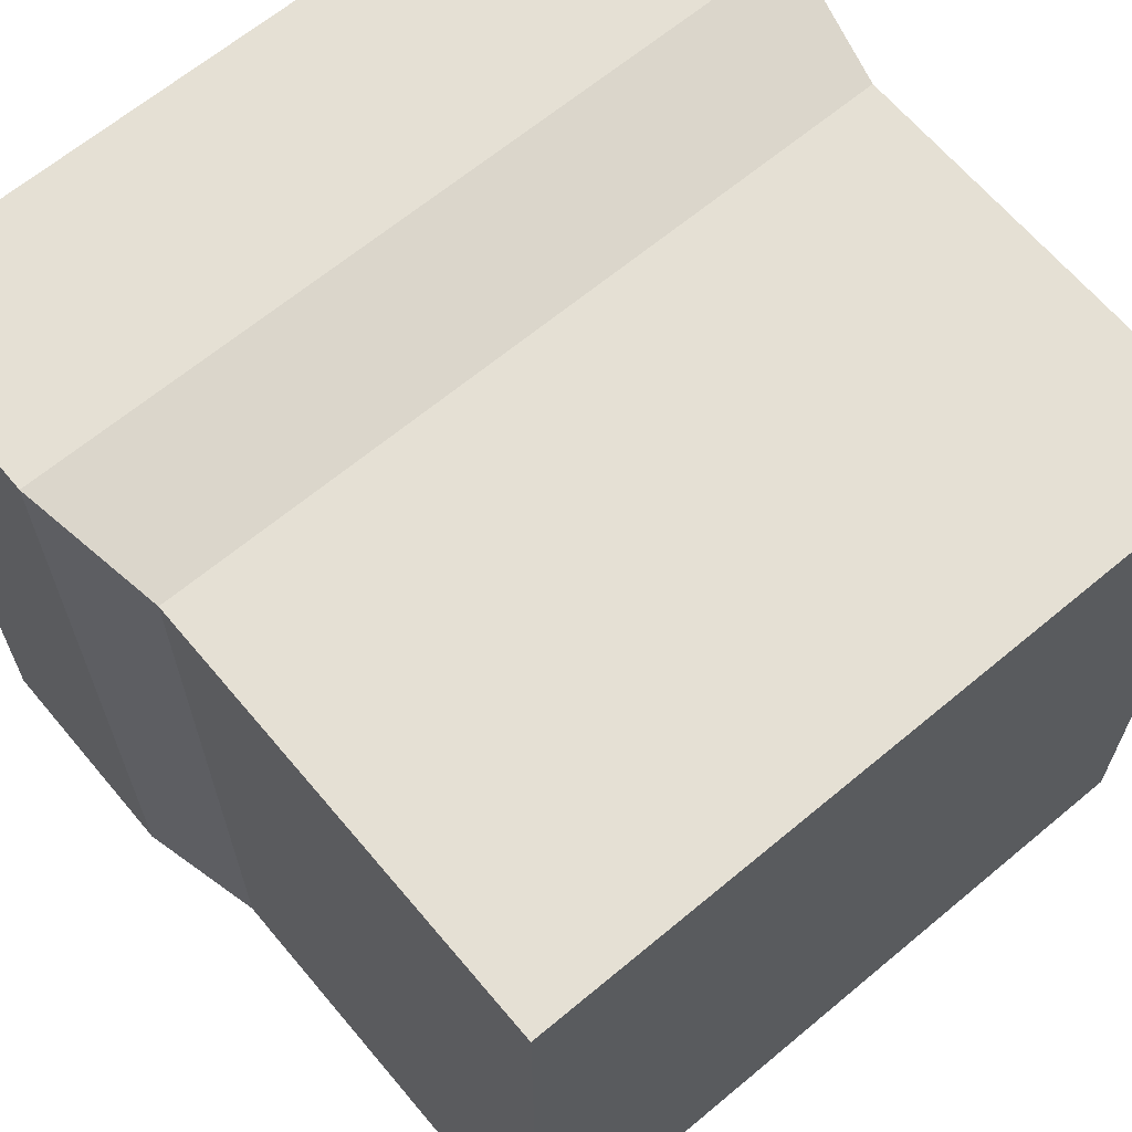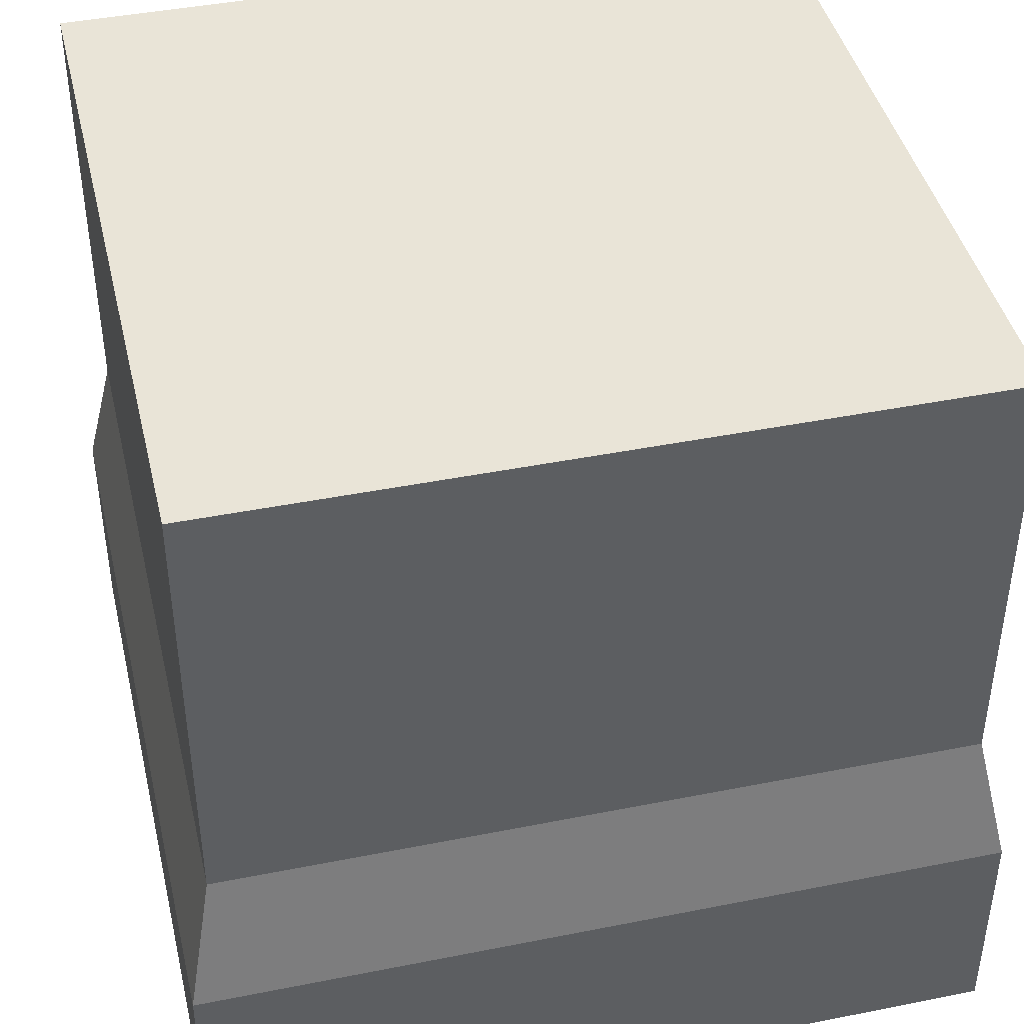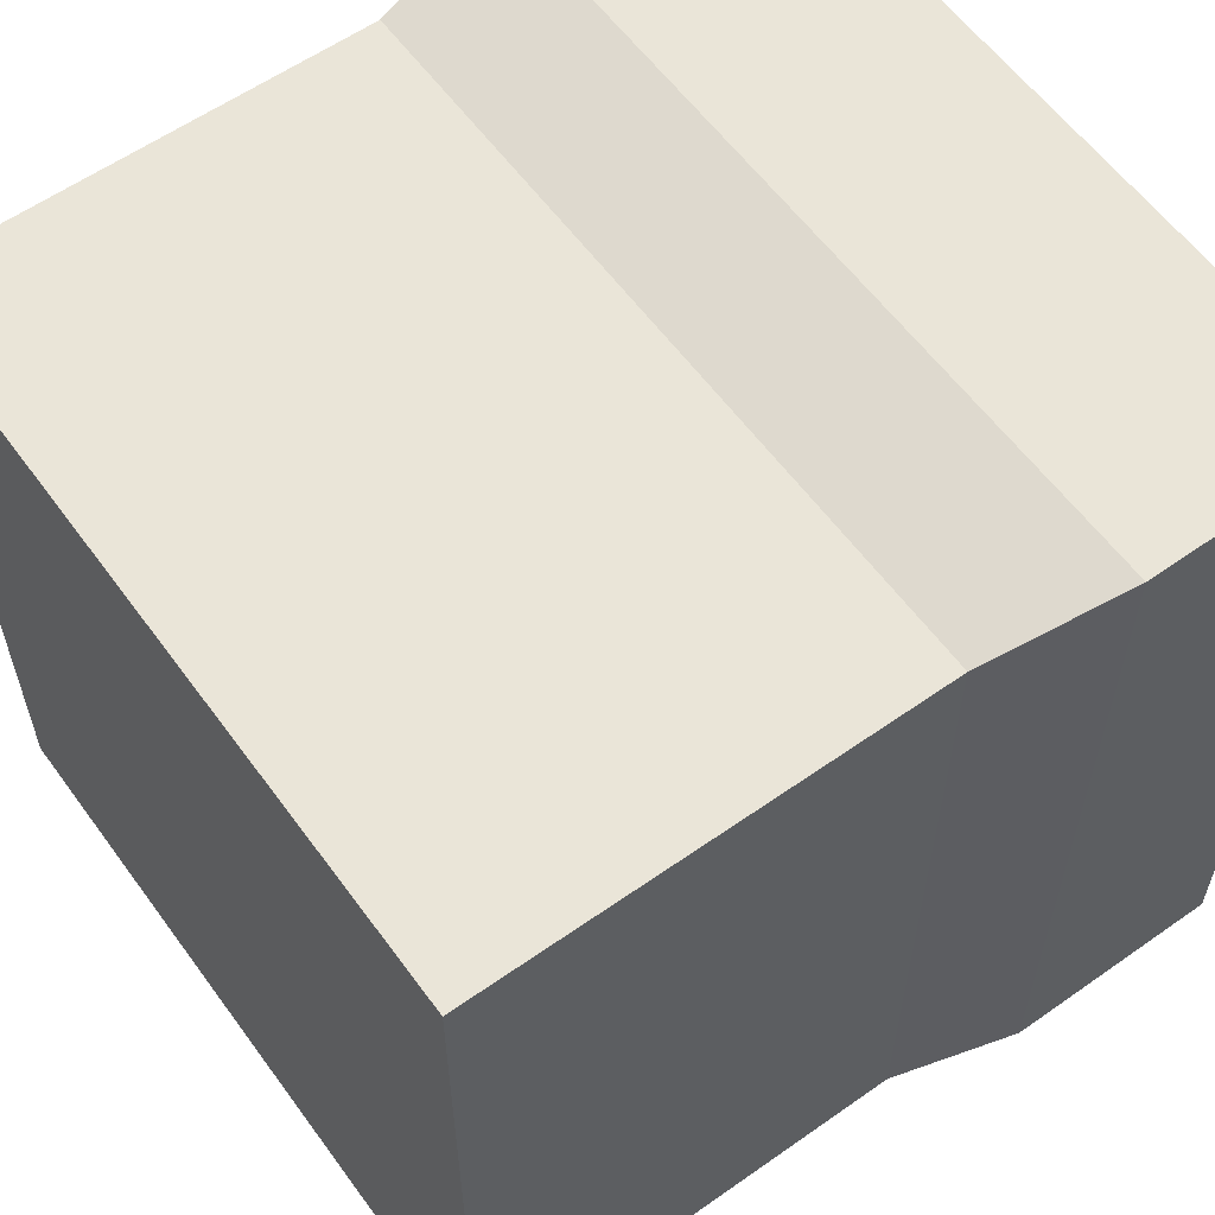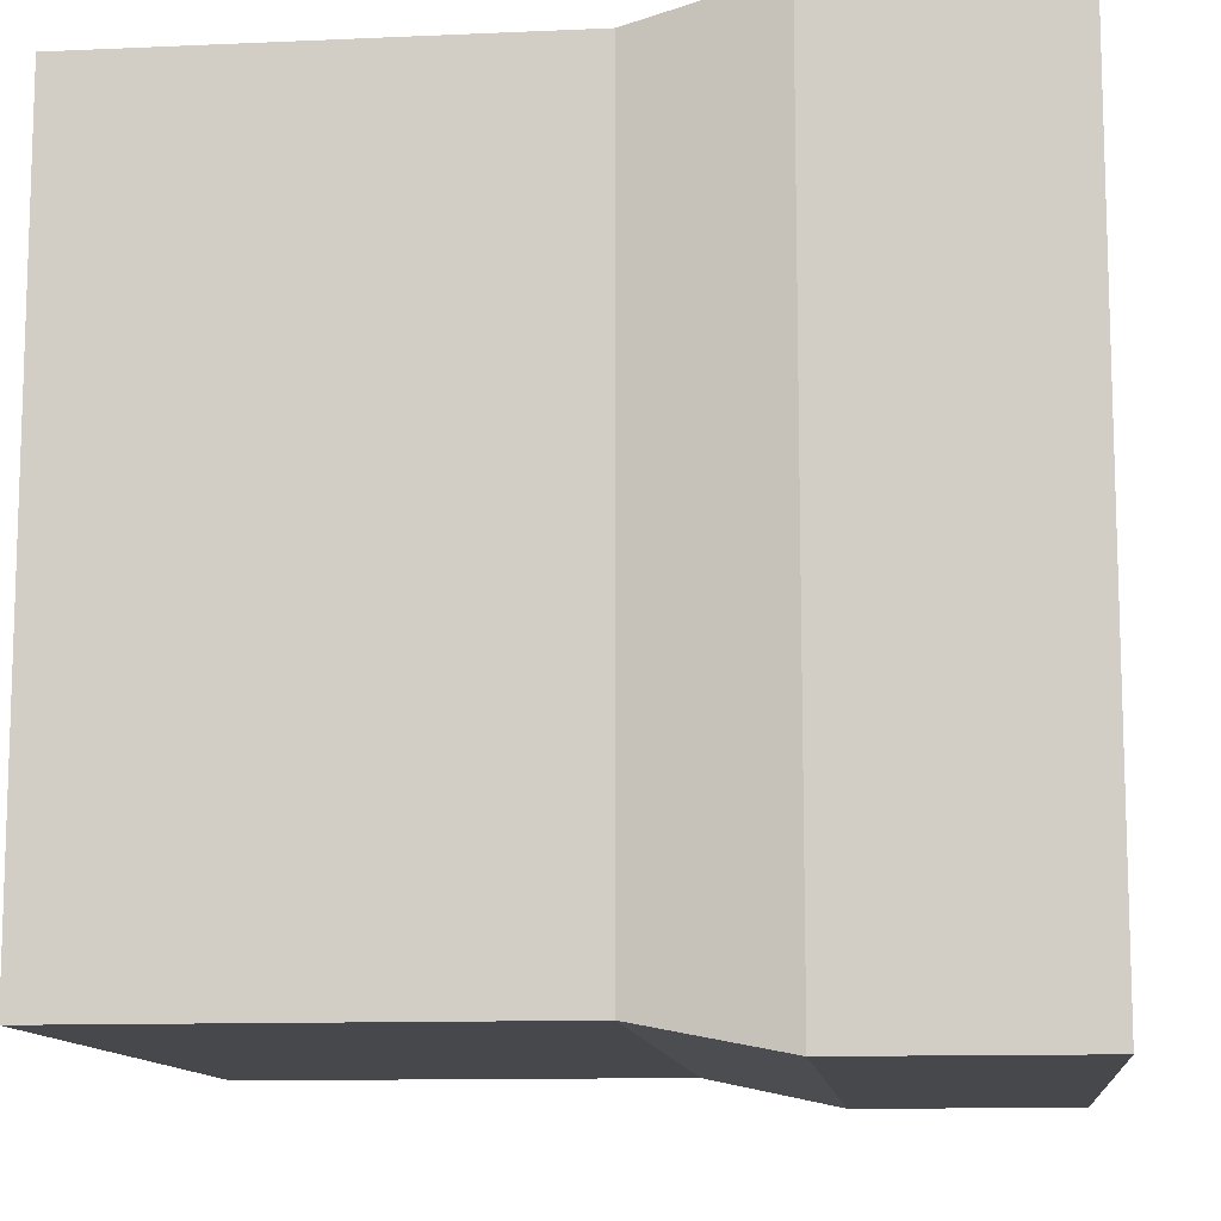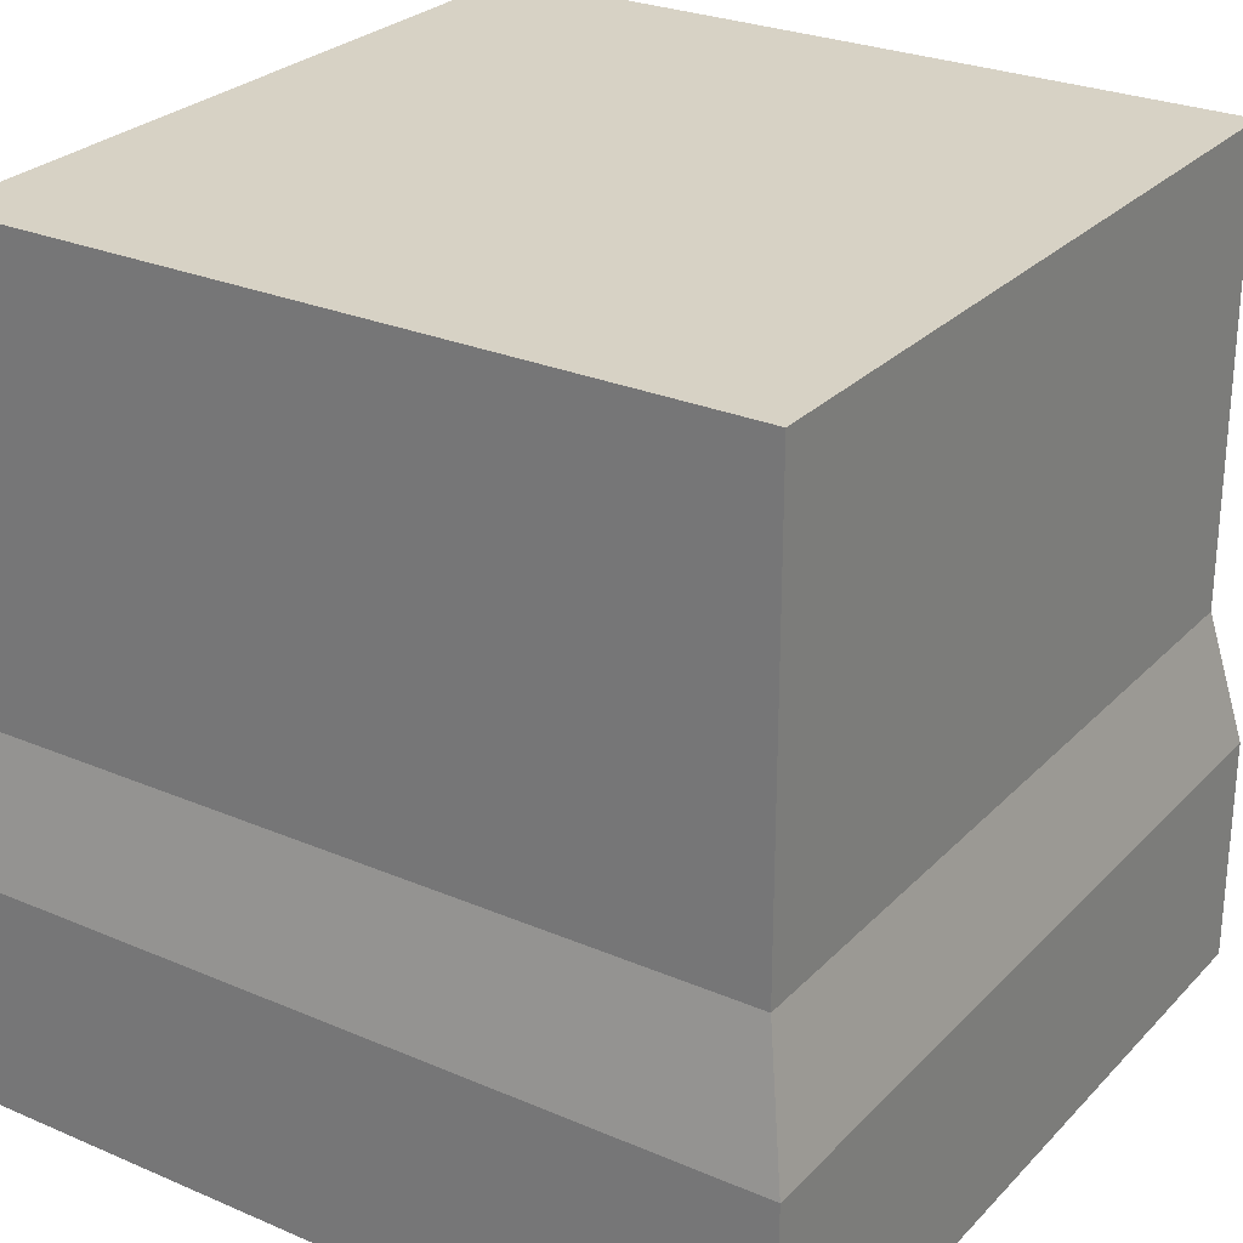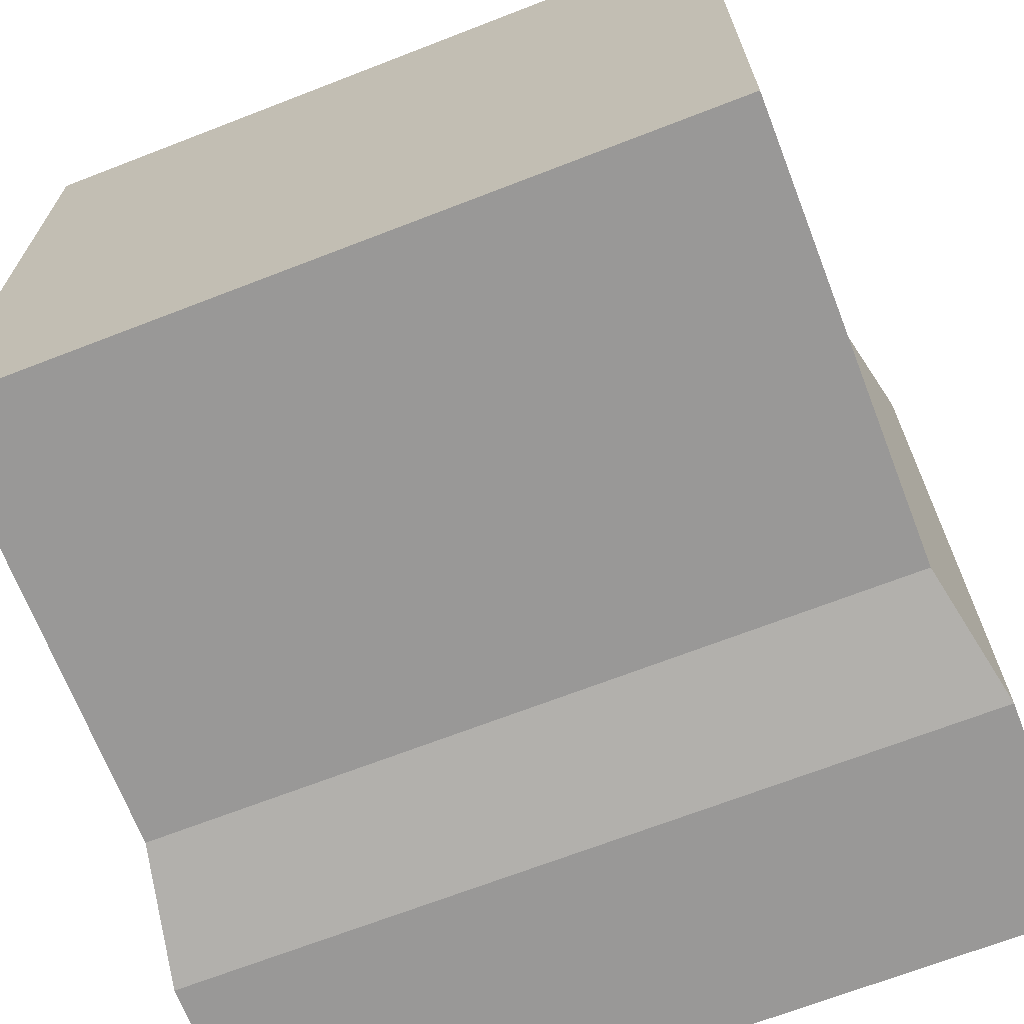
<metadata>
{"format":"obj","ext":"obj","renderer":"f3d","projection":"perspective","resolution":1024,"background":"white","views":[{"elev":65.3,"azim":140.0,"up":"+Z"},{"elev":43.0,"azim":166.7,"up":"+Y"},{"elev":59.1,"azim":-125.9,"up":"+Z"},{"elev":-11.5,"azim":-83.8,"up":"+Z"},{"elev":27.2,"azim":33.5,"up":"+Y"},{"elev":-68.7,"azim":-158.8,"up":"+Z"}]}
</metadata>
<code>
o towerSquareBaseColor
v 0 0 0
v 0 2.8 0
v 2e-06 2.8 10
v 2e-06 -0 10
v -10 2.8 2e-06
v -10 0 2e-06
v -10 -0 10
v -10 2.8 10
v -0.35 4.5 0.35
v -0.35 4.5 9.65
v -9.65 4.5 0.35
v -9.65 4.5 9.65
v -0.35 10.1 0.35
v -0.35 10.1 9.65
v -9.65 10.1 9.65
v -9.65 10.1 0.35
v -9.65 8.7 2.675
v -9.65 7.8 7.325
v -9.65 7.8 2.675
v -9.65 8.7 7.325
v -9.65 8.7 0.35
v -9.65 8.7 9.65
v -2.675 8.7 9.65
v -0.35 8.7 9.65
v -7.325 8.7 9.65
v -7.325 7.8 9.65
v -2.675 7.8 9.65
v -0.35 8.7 0.35
v -0.35 8.7 2.675
v -0.35 7.8 2.675
v -0.35 8.7 7.325
v -0.35 7.8 7.325
v -7.325 8.7 0.35
v -2.675 8.7 0.35
v -2.675 7.8 0.35
v -7.325 7.8 0.35
f 1 2 3
f 3 4 1
f 5 6 7
f 7 8 5
f 3 2 9
f 9 10 3
f 11 5 8
f 8 12 11
f 1 4 7
f 7 6 1
f 7 4 3
f 3 8 7
f 1 6 5
f 5 2 1
f 2 5 11
f 11 9 2
f 8 3 10
f 10 12 8
f 13 15 14
f 15 13 16
f 17 19 18
f 17 18 20
f 17 20 15
f 17 15 16
f 16 21 17
f 20 22 15
f 23 24 14
f 14 25 23
f 14 22 25
f 14 15 22
f 23 25 26
f 26 27 23
f 28 13 14
f 14 29 28
f 14 30 29
f 14 31 30
f 14 24 31
f 30 31 32
f 33 21 16
f 16 34 33
f 16 28 34
f 16 13 28
f 33 34 35
f 35 36 33
f 32 31 24
f 32 24 10
f 30 32 10
f 30 10 9
f 29 30 9
f 9 28 29
f 9 11 21
f 21 36 9
f 21 33 36
f 9 36 35
f 35 28 9
f 35 34 28
f 21 11 12
f 12 19 21
f 12 18 19
f 12 20 18
f 12 22 20
f 21 19 17
f 12 10 24
f 24 27 12
f 24 23 27
f 12 27 26
f 26 22 12
f 26 25 22

</code>
